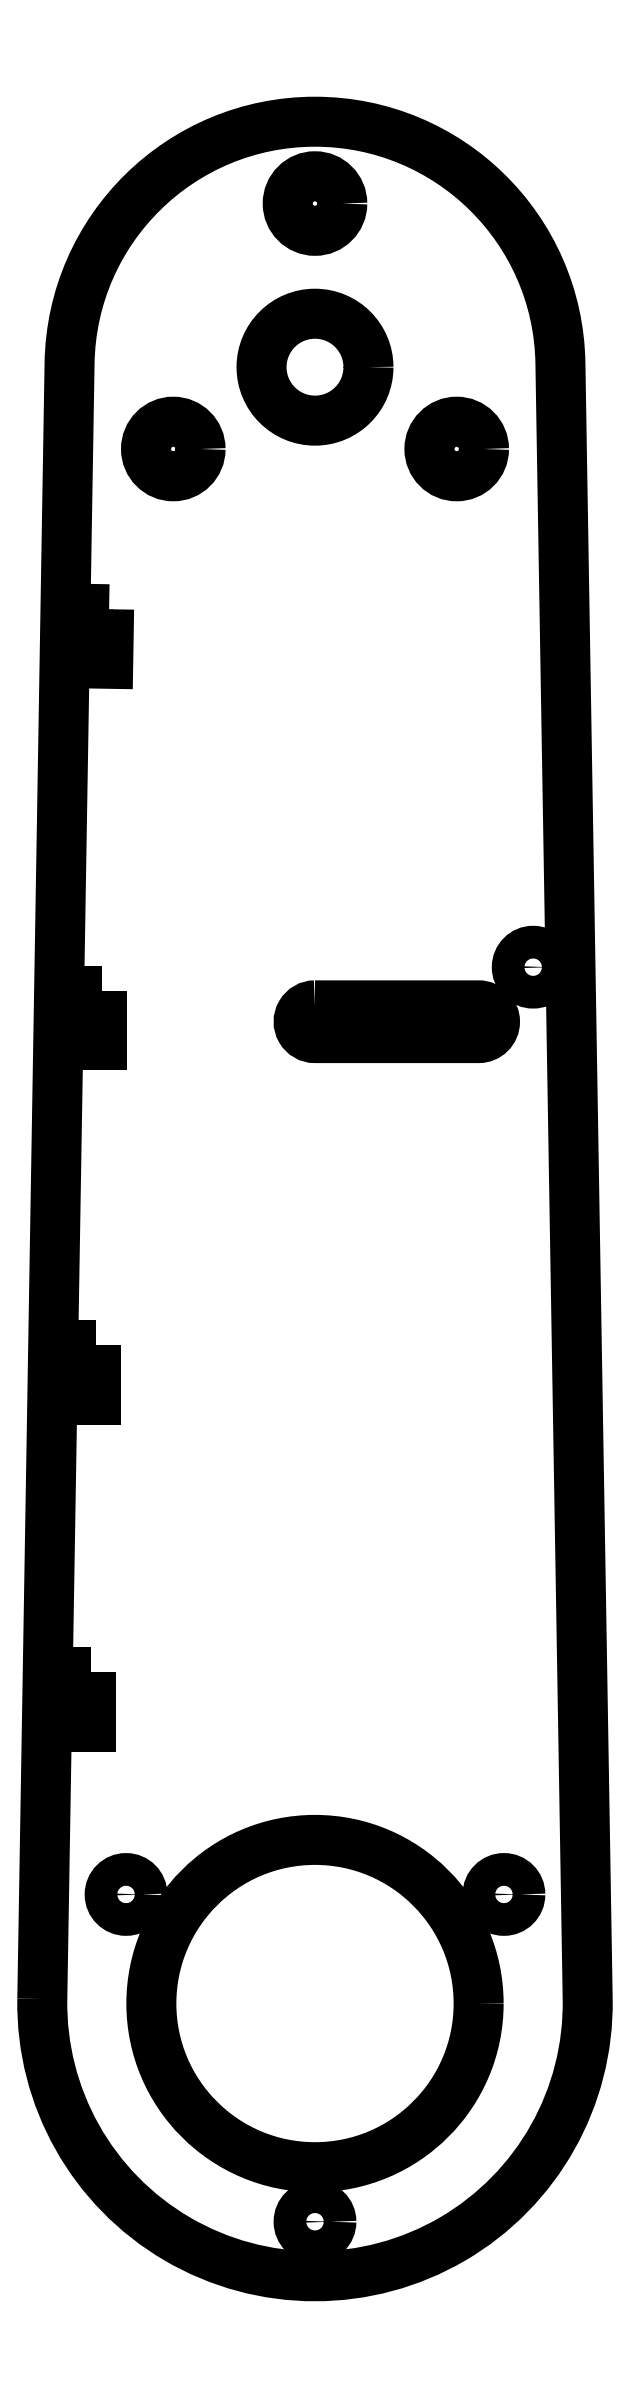
<metadata>
{"format":"dxf","ext":"dxf","renderer":"ezdxf+matplotlib","layout":"modelspace","background":"white","min_lineweight":24,"dpi":150}
</metadata>
<code>
0
SECTION
2
ENTITIES
0
CIRCLE
8
0
10
-17.32
20
10
30
0
40
1.5
210
0
220
0
230
1
0
CIRCLE
8
0
10
17.32
20
10
30
0
40
1.5
210
0
220
0
230
1
0
CIRCLE
8
0
10
4.019e-14
20
-20
30
0
40
1.5
210
0
220
0
230
1
0
CIRCLE
8
0
10
-4.433e-13
20
165
30
0
40
2.5
210
0
220
0
230
1
0
CIRCLE
8
0
10
-4.704e-13
20
150
30
0
40
4.9
210
0
220
0
230
1
0
CIRCLE
8
0
10
0
20
0
30
0
40
15
210
0
220
-0
230
1
0
LWPOLYLINE
8
0
90
4
70
1
43
0
10
-25
20
0.4167
42
1.017
10
25
20
0.4167
10
22.5
20
150.4
42
0.9835
10
-22.5
20
150.4
0
CIRCLE
8
0
10
12.99
20
142.5
30
0
40
2.5
210
0
220
0
230
1
0
CIRCLE
8
0
10
-12.99
20
142.5
30
0
40
2.5
210
0
220
0
230
1
0
LWPOLYLINE
8
0
90
4
70
1
43
0
10
1.101e-14
20
91.5
10
15
20
91.5
42
-1
10
15
20
88.5
10
2.868e-14
20
88.5
42
-1
0
CIRCLE
8
0
10
20
20
95
30
0
40
1.5
210
0
220
0
230
1
0
LWPOLYLINE
8
0
90
4
70
1
43
0
10
-19.5
20
92.84
10
-19.5
20
87.84
10
-21.5
20
87.84
10
-21.5
20
92.84
0
LWPOLYLINE
8
0
90
4
70
1
43
0
10
-20.04
20
60.35
10
-20.04
20
55.35
10
-22.04
20
55.35
10
-22.04
20
60.35
0
LWPOLYLINE
8
0
90
4
70
1
43
0
10
-18.87
20
127.8
10
-18.96
20
122.8
10
-20.96
20
122.8
10
-20.87
20
127.8
0
LWPOLYLINE
8
0
90
4
70
1
43
0
10
-20.54
20
30.35
10
-20.54
20
25.35
10
-22.54
20
25.35
10
-22.54
20
30.35
0
ENDSEC
0
EOF

</code>
